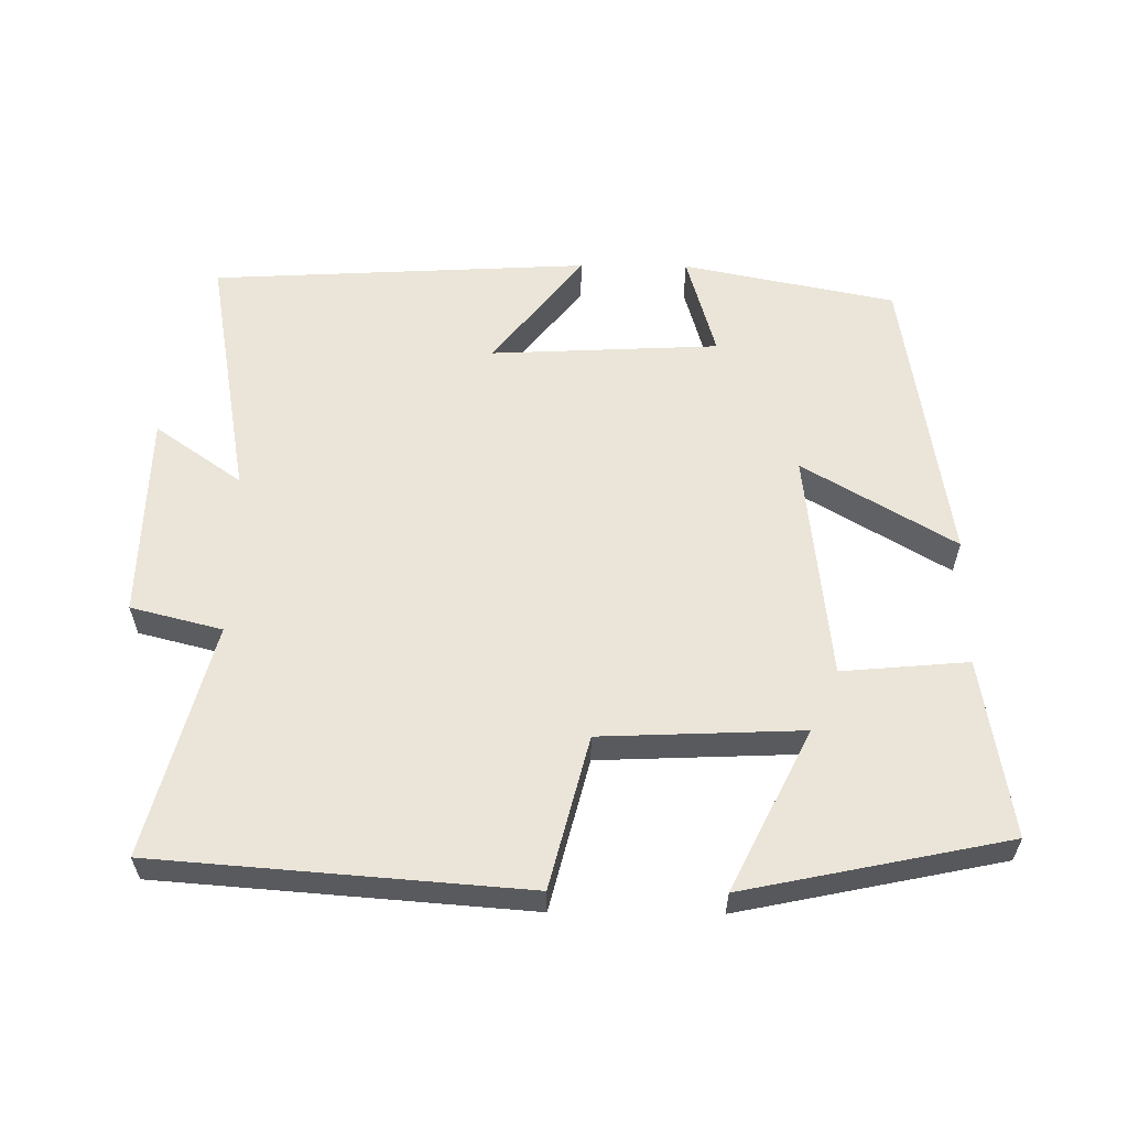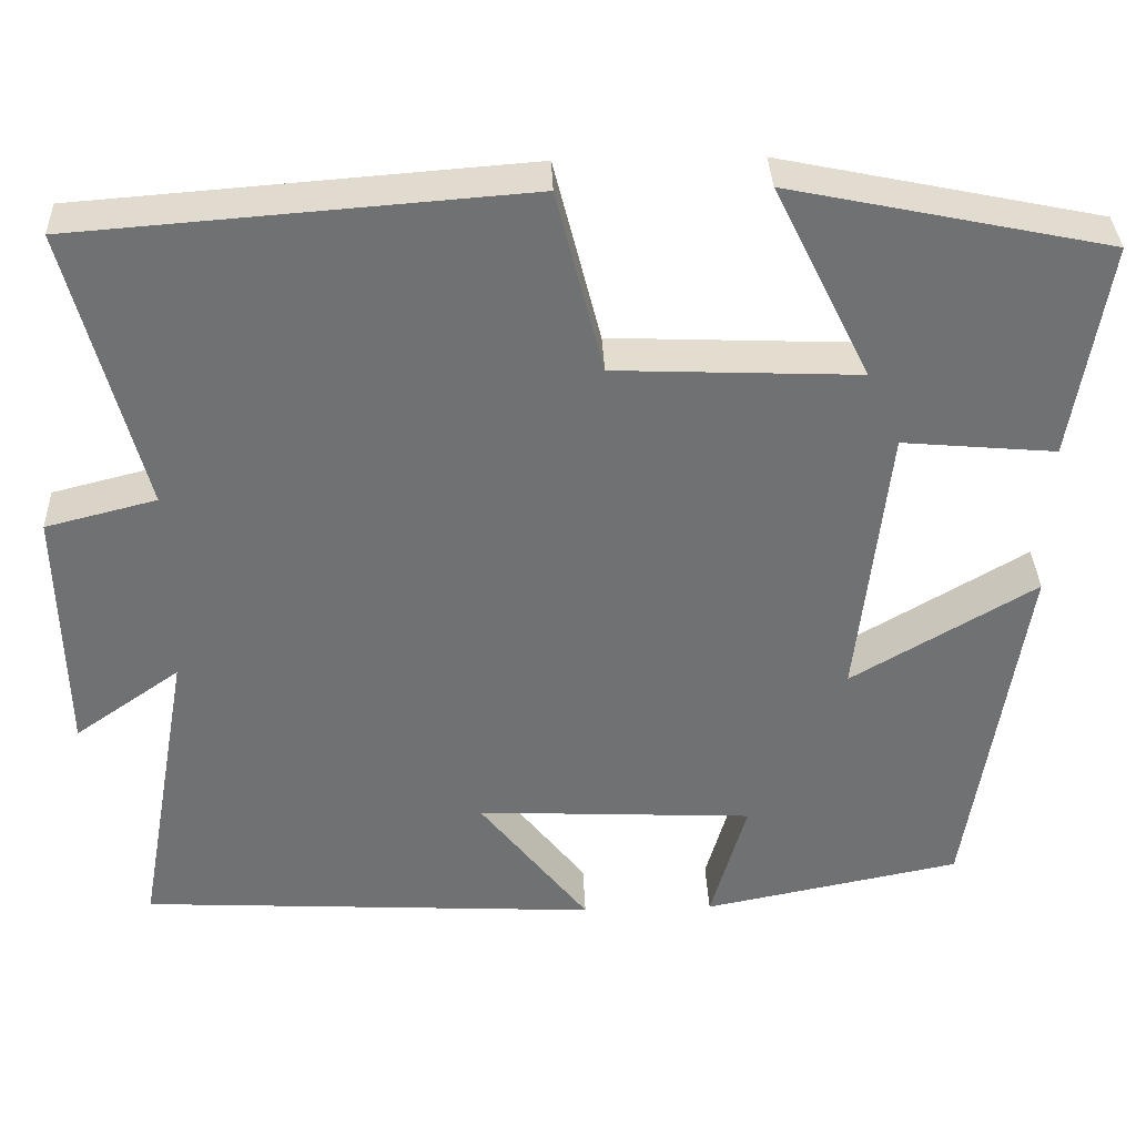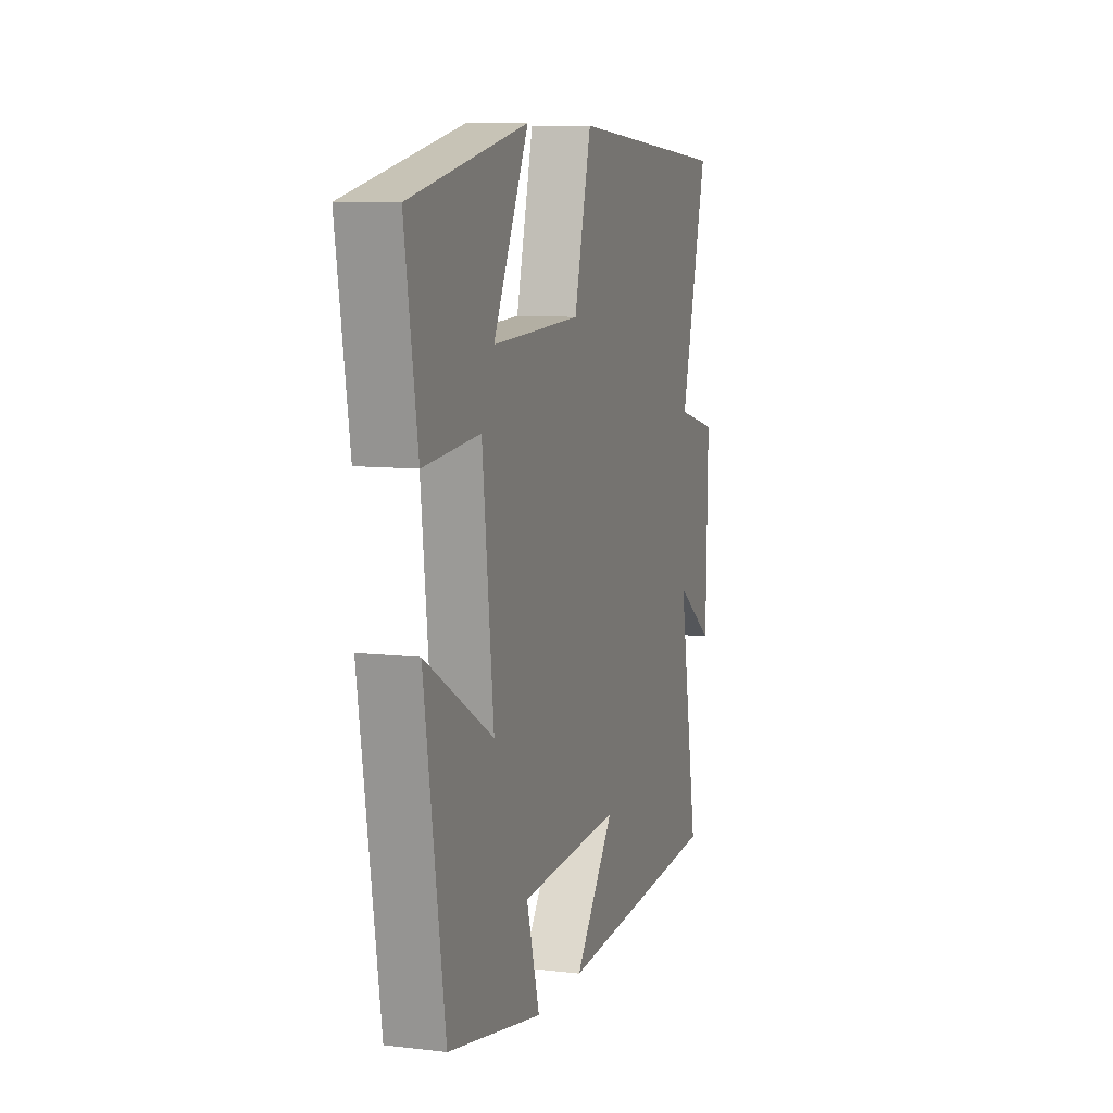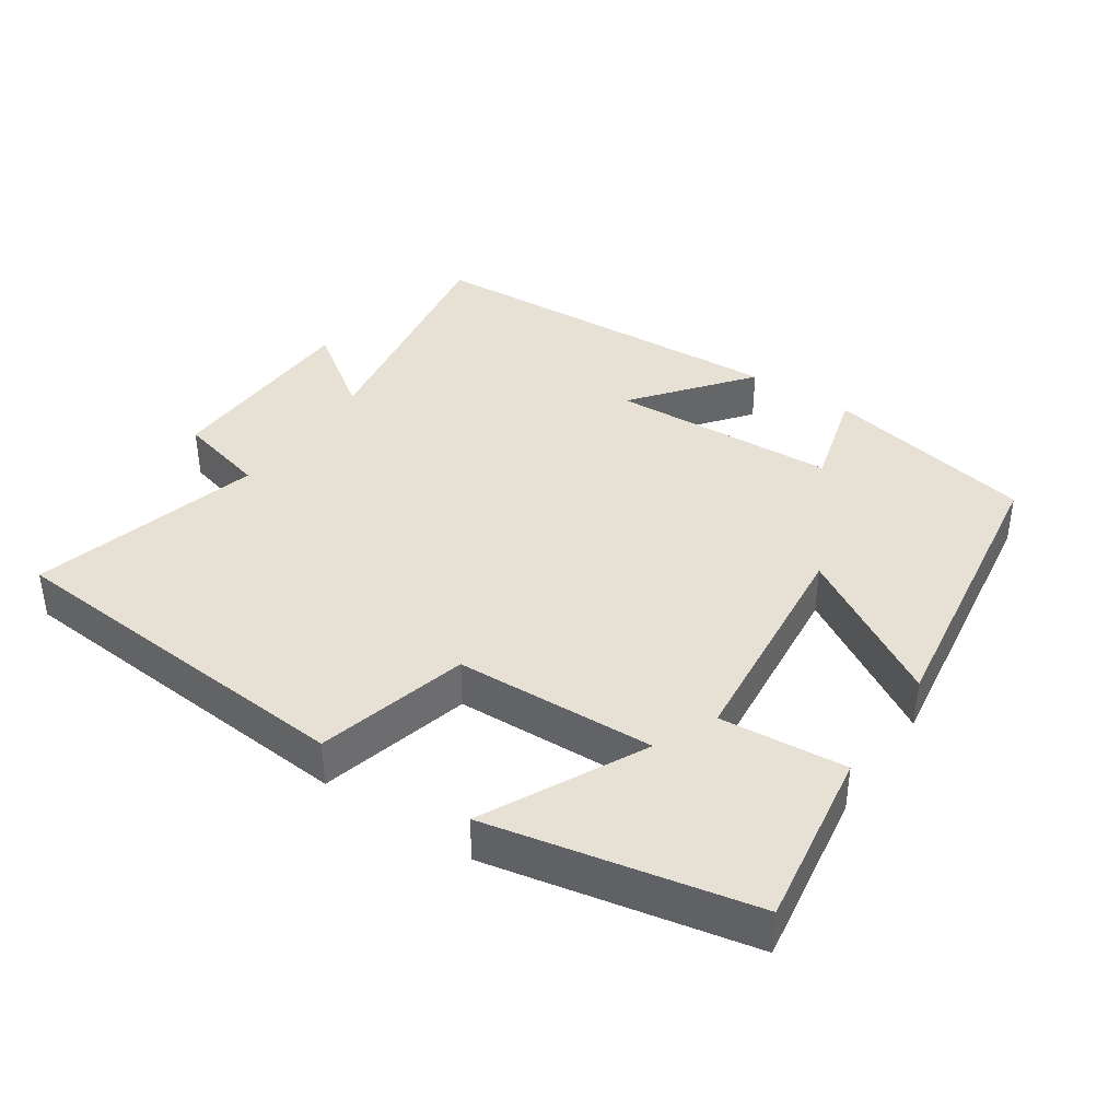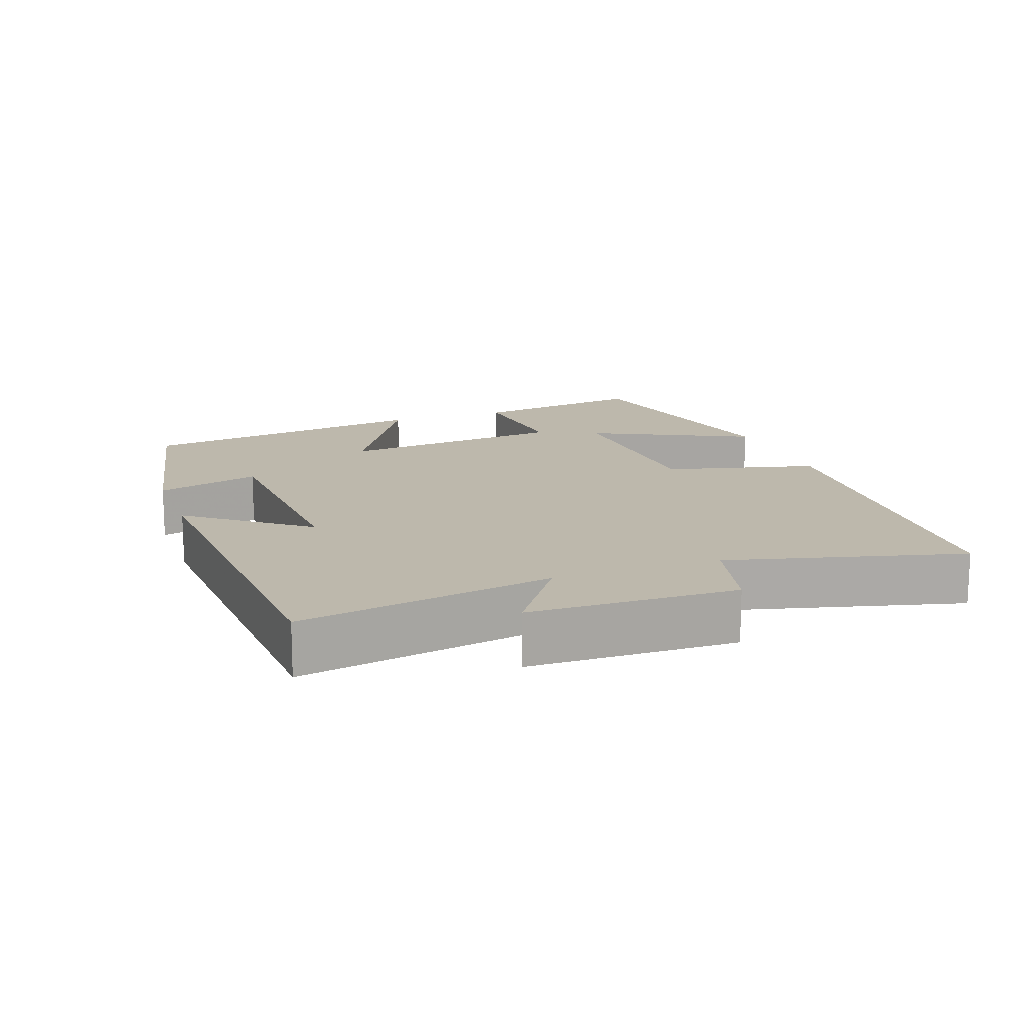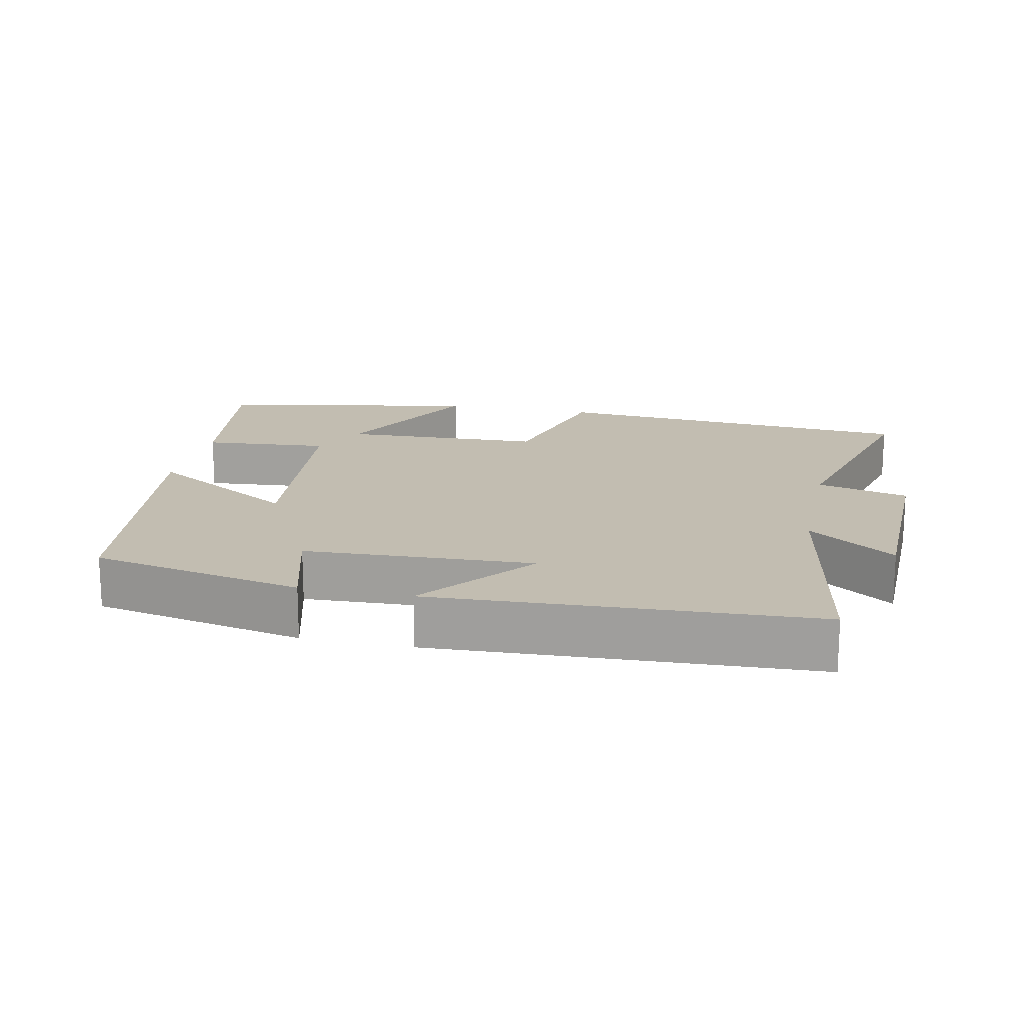
<metadata>
{"format":"obj","ext":"obj","renderer":"f3d","projection":"perspective","resolution":1024,"background":"white","views":[{"elev":58.7,"azim":0.6,"up":"+Y"},{"elev":35.1,"azim":-2.2,"up":"+Z"},{"elev":8.9,"azim":107.6,"up":"+Z"},{"elev":39.1,"azim":34.3,"up":"+Y"},{"elev":14.8,"azim":-110.0,"up":"+Y"},{"elev":17.0,"azim":-167.7,"up":"+Y"}]}
</metadata>
<code>
v 0.435 0.07 -0.439
v 0.132 0.07 -0.5
v 0.174 0.07 -0.352
v -0.152 0.07 -0.336
v -0.024 0.07 -0.5
v -0.564 0.07 -0.471
v -0.5 0.07 -0.111
v -0.624 0.07 -0.198
v -0.63 0.07 0.096
v -0.5 0.07 0.129
v -0.586 0.07 0.46
v -0.061 0.07 0.5
v -0.006 0.07 0.284
v 0.28 0.07 0.272
v 0.167 0.07 0.5
v 0.541 0.07 0.422
v 0.5 0.07 0.168
v 0.32 0.07 0.184
v 0.284 0.07 -0.144
v 0.5 0.07 -0.016
v 0.435 0 -0.439
v 0.132 0 -0.5
v 0.174 0 -0.352
v -0.152 0 -0.336
v -0.024 0 -0.5
v -0.564 0 -0.471
v -0.5 0 -0.111
v -0.624 0 -0.198
v -0.63 0 0.096
v -0.5 0 0.129
v -0.586 0 0.46
v -0.061 0 0.5
v -0.006 0 0.284
v 0.28 0 0.272
v 0.167 0 0.5
v 0.541 0 0.422
v 0.5 0 0.168
v 0.32 0 0.184
v 0.284 0 -0.144
v 0.5 0 -0.016
f 1 2 3
f 20 1 3
f 19 20 3
f 18 19 3 4
f 16 17 18
f 14 15 16
f 14 16 18
f 13 14 18 4
f 12 13 4
f 11 12 4
f 10 11 4
f 7 8 9 10
f 4 5 6 7
f 4 7 10
f 23 22 21
f 23 21 40
f 23 40 39
f 24 23 39 38
f 38 37 36
f 36 35 34
f 38 36 34
f 24 38 34 33
f 24 33 32
f 24 32 31
f 24 31 30
f 30 29 28 27
f 27 26 25 24
f 30 27 24
f 1 21 22 2
f 2 22 23 3
f 3 23 24 4
f 4 24 25 5
f 5 25 26 6
f 6 26 27 7
f 7 27 28 8
f 8 28 29 9
f 9 29 30 10
f 10 30 31 11
f 11 31 32 12
f 12 32 33 13
f 13 33 34 14
f 14 34 35 15
f 15 35 36 16
f 16 36 37 17
f 17 37 38 18
f 18 38 39 19
f 19 39 40 20
f 20 40 21 1

</code>
